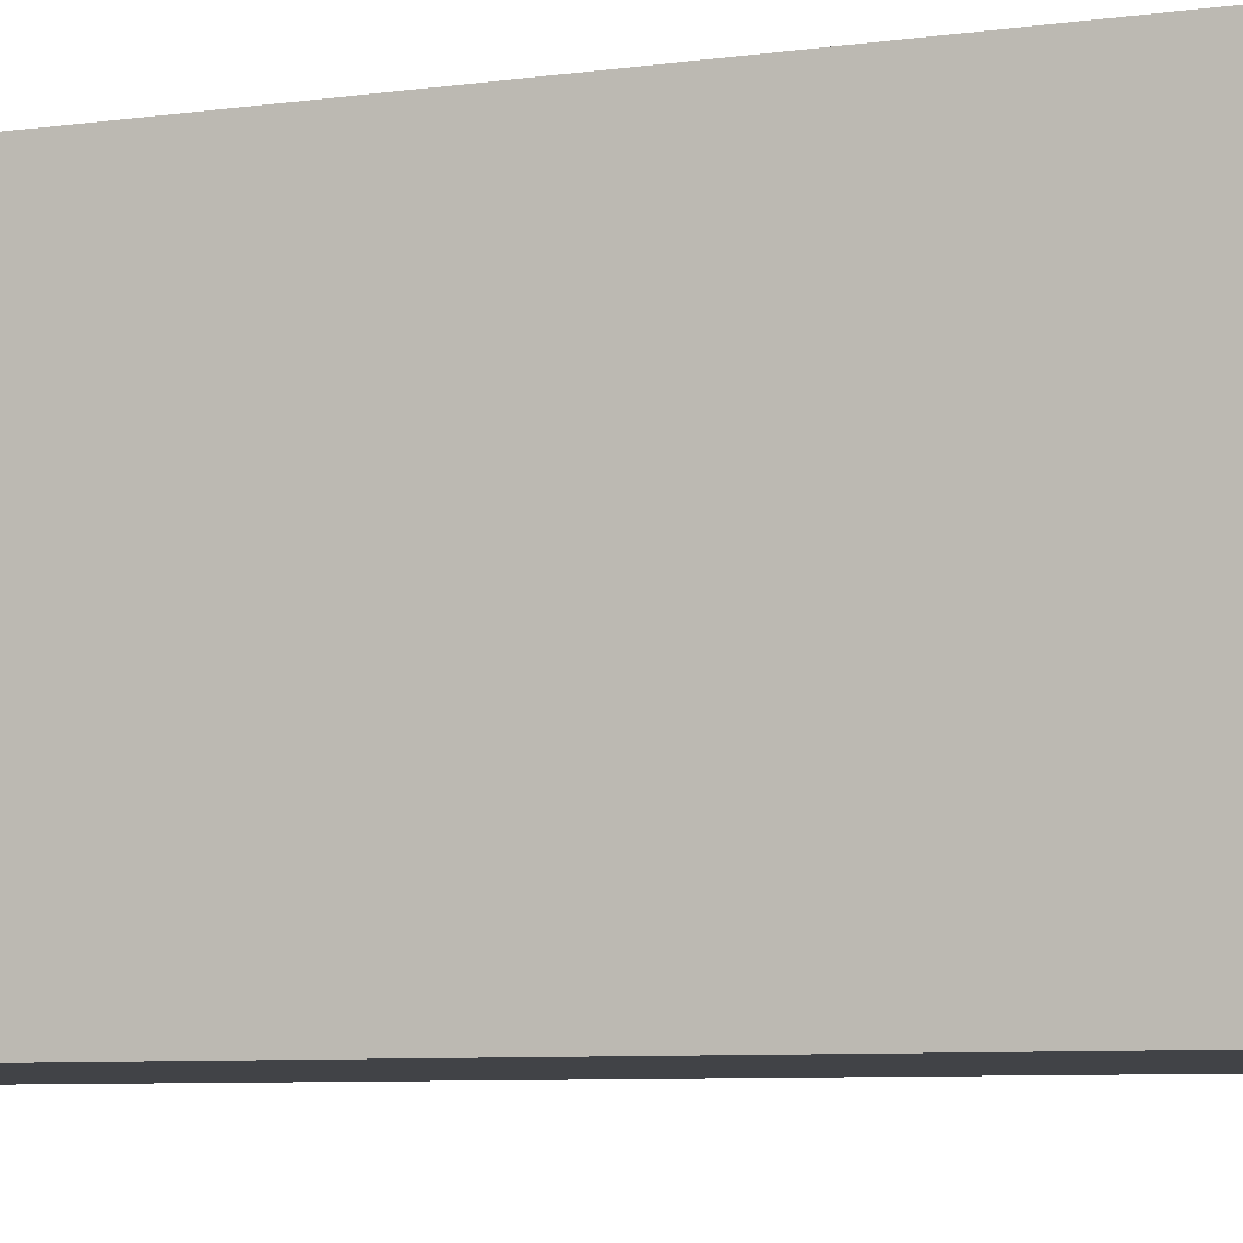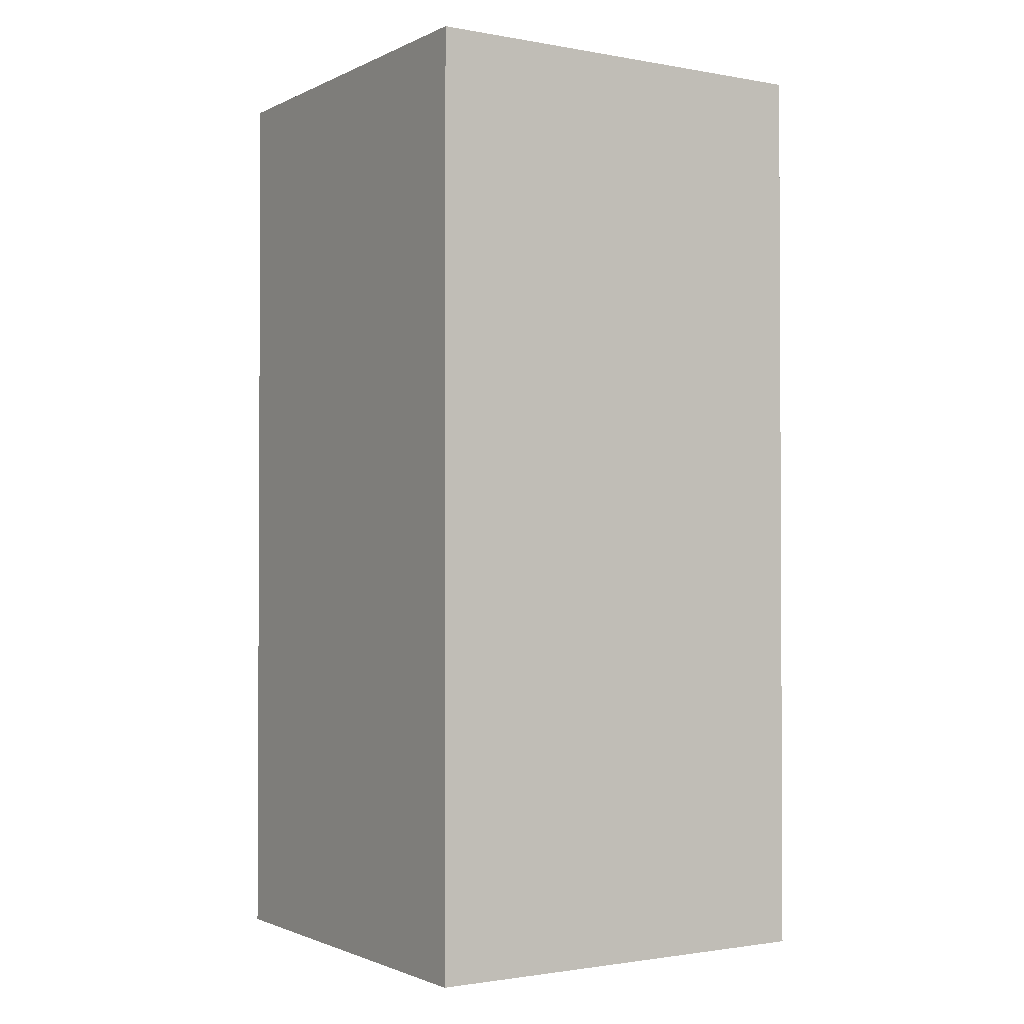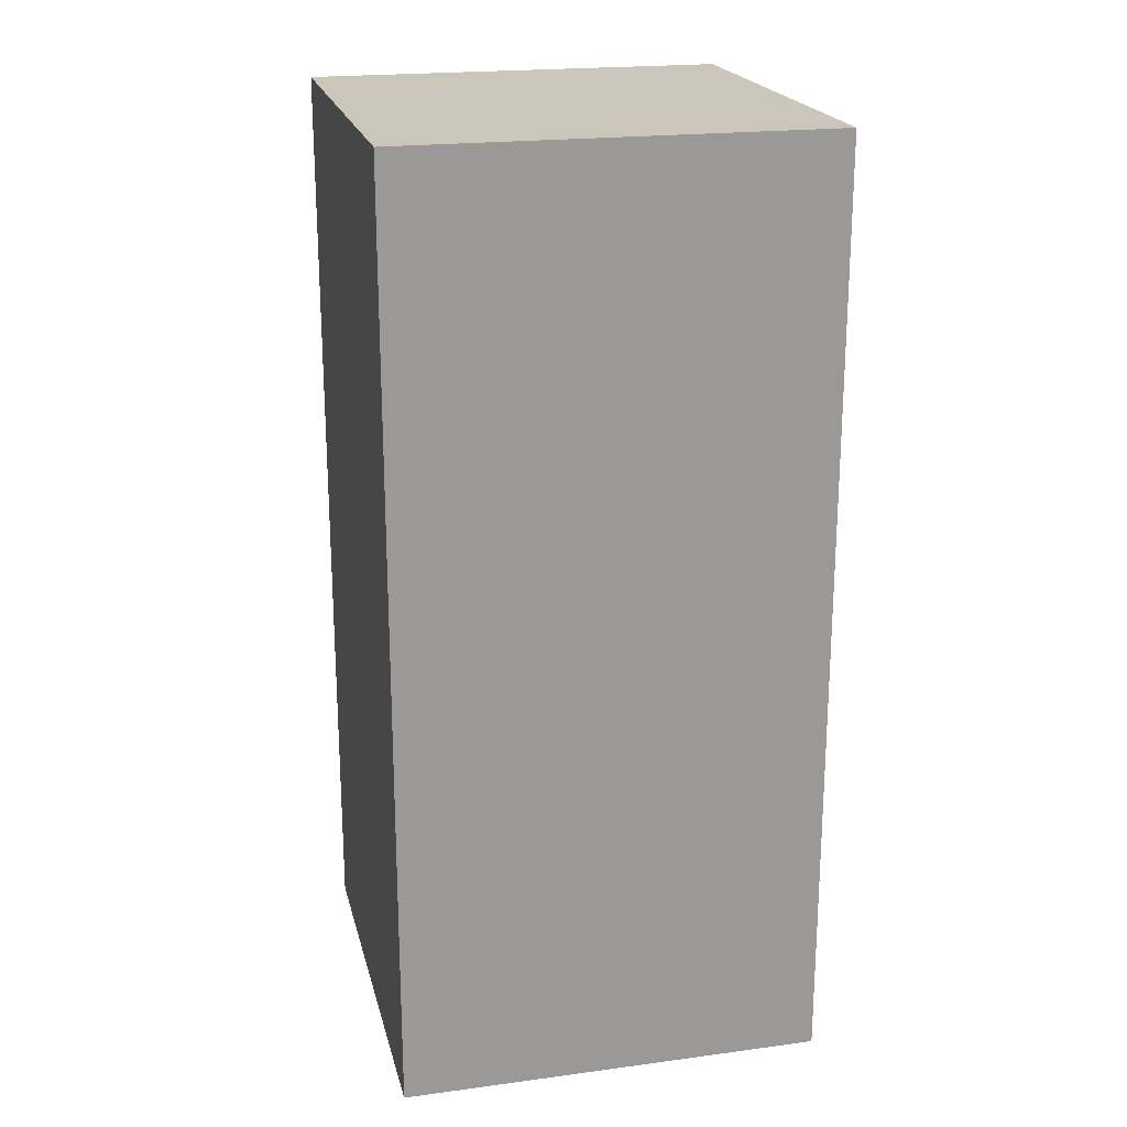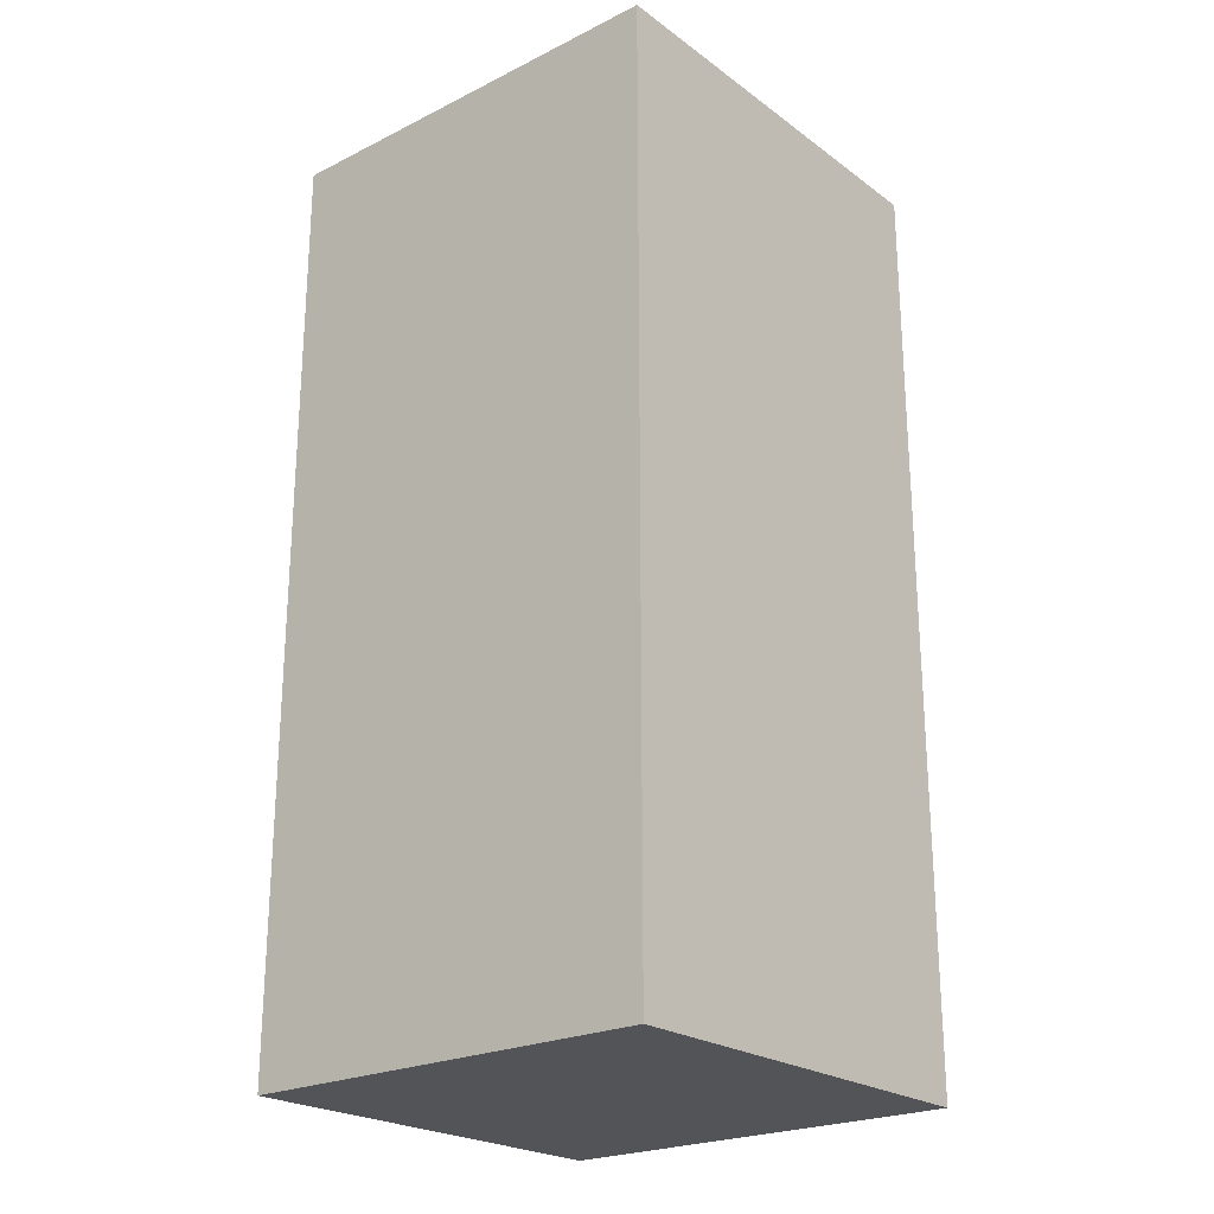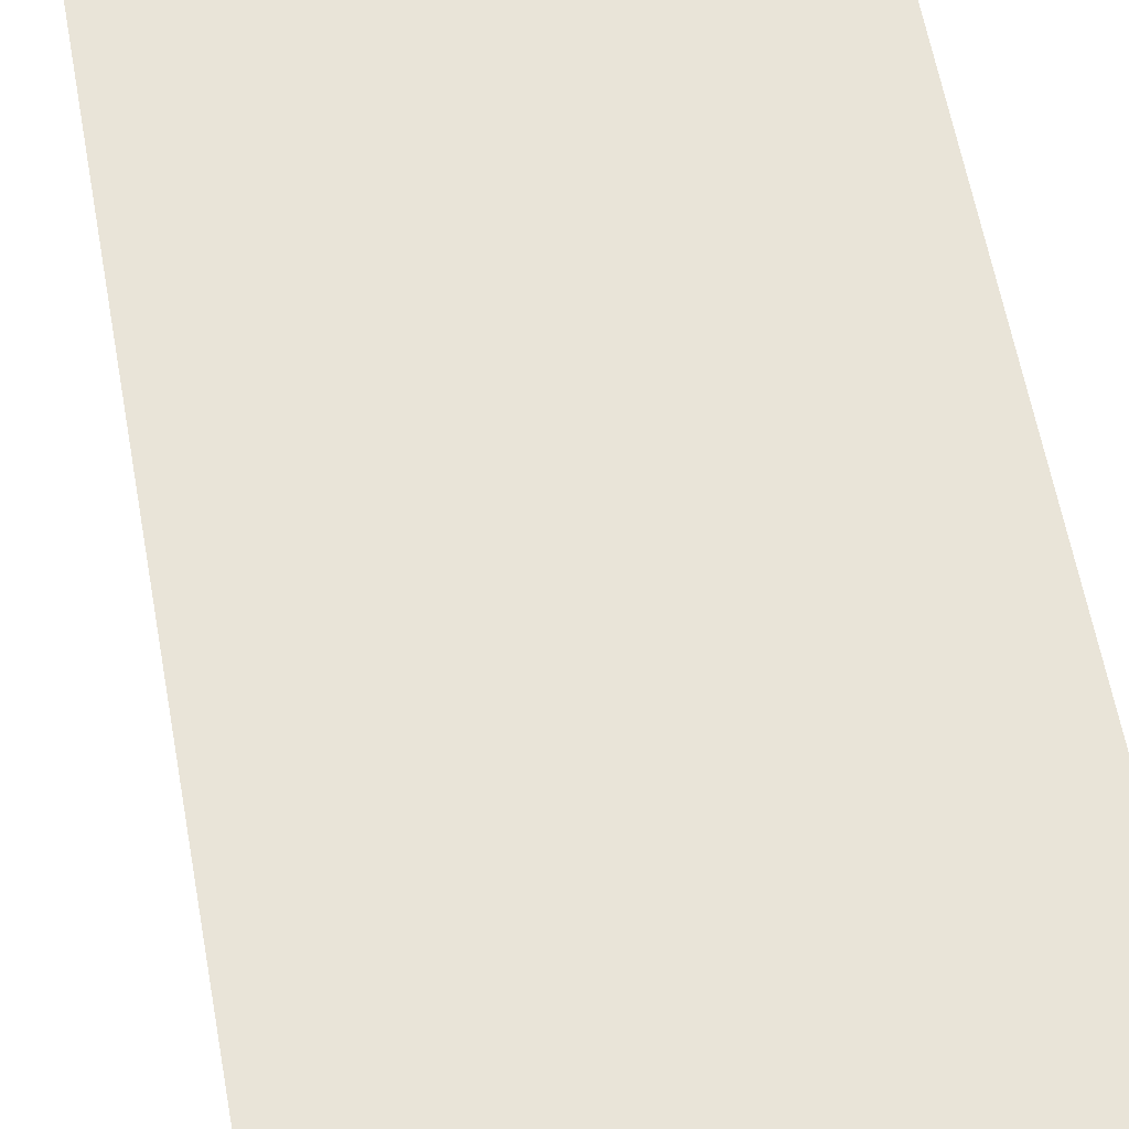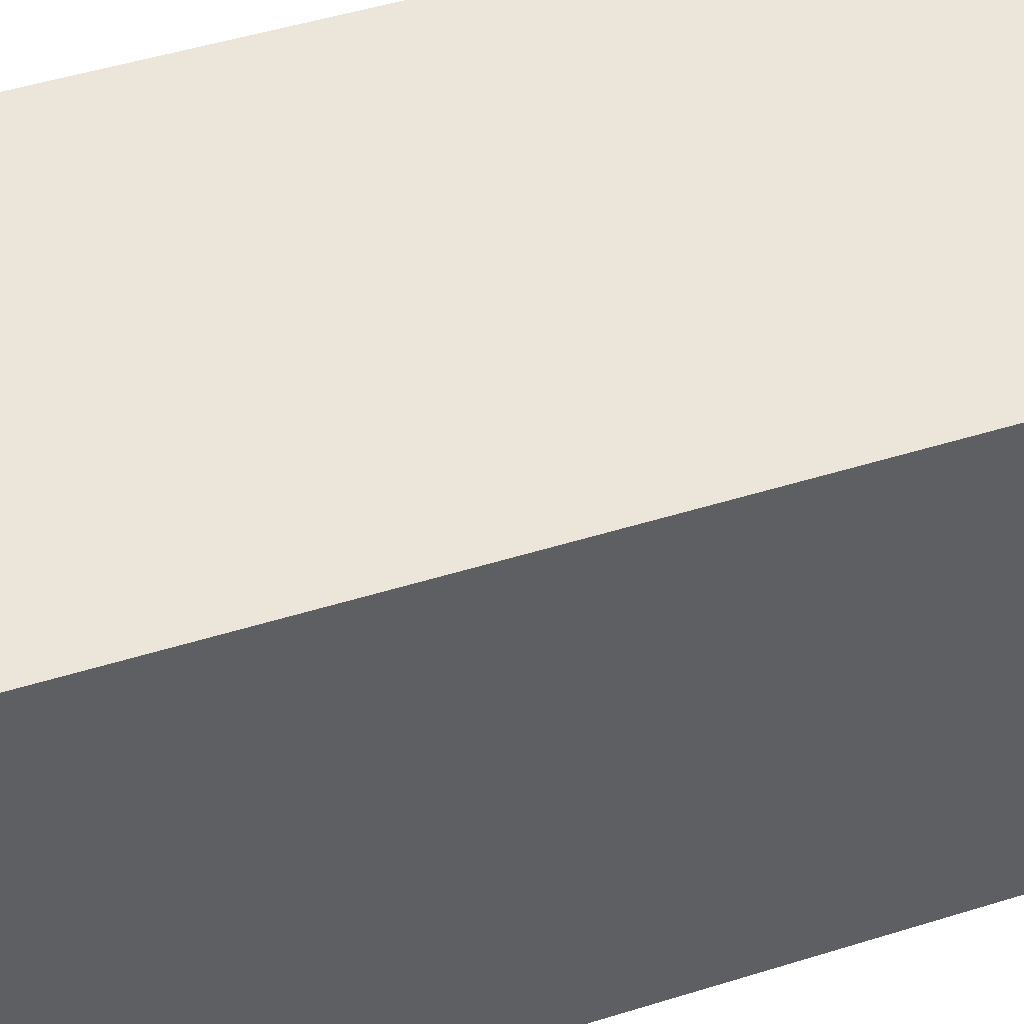
<metadata>
{"format":"obj","ext":"obj","renderer":"f3d","projection":"perspective","resolution":1024,"background":"white","views":[{"elev":-7.0,"azim":112.8,"up":"+Z"},{"elev":-1.6,"azim":-32.5,"up":"+Y"},{"elev":20.9,"azim":-103.4,"up":"+Y"},{"elev":-23.3,"azim":-140.2,"up":"+Y"},{"elev":60.0,"azim":169.8,"up":"+Z"},{"elev":47.5,"azim":70.5,"up":"+Z"}]}
</metadata>
<code>
o Cube.5550_0335
v 1.179 0.558 0.354
v 1.179 0.723 0.354
v 1.179 0.558 0.429
v 1.179 0.723 0.429
v 1.254 0.558 0.354
v 1.254 0.723 0.354
v 1.254 0.558 0.429
v 1.254 0.723 0.429
f 2 1 3
f 4 3 7
f 8 7 5
f 6 5 1
f 7 3 1
f 4 8 6
f 2 3 4
f 4 7 8
f 8 5 6
f 6 1 2
f 7 1 5
f 4 6 2

</code>
